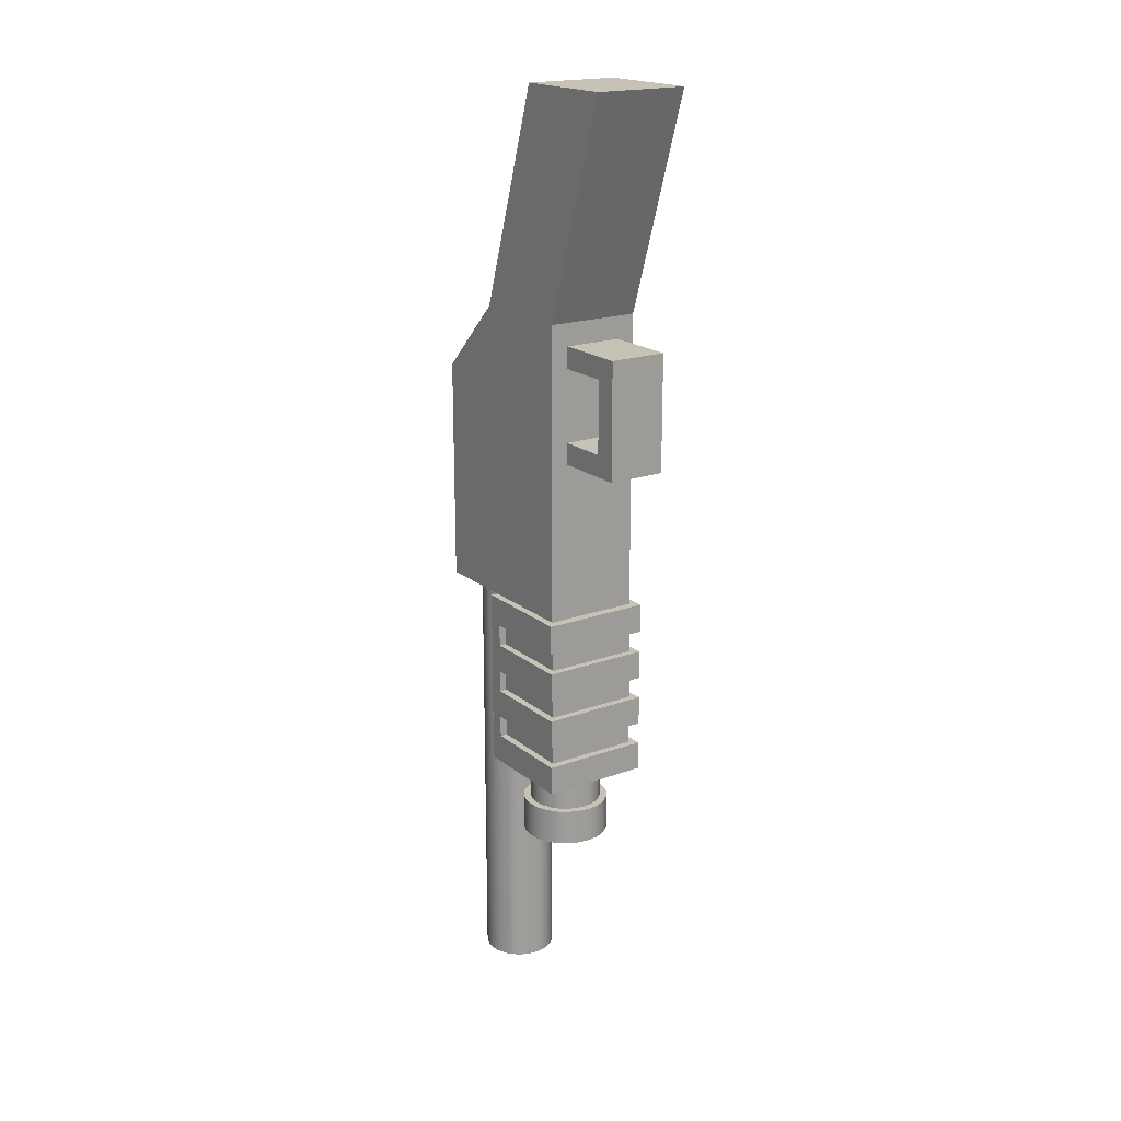
<metadata>
{"format":"obj","ext":"obj","renderer":"f3d","projection":"perspective","resolution":1024,"background":"white","views":[{"elev":19.3,"azim":-34.3,"up":"+Z"}]}
</metadata>
<code>
g Group
v 0.02488 0.03828 -0.02105
v -0.004954 0.04372 -0.02105
v -0.02488 0.03828 -0.02105
v -0.00957 0.04563 -0.02105
v -0.01353 0.04867 -0.02105
v -0.01658 0.05264 -0.02105
v -0.01849 0.05725 -0.02105
v -0.01914 0.0622 -0.02105
v -0.02488 0.134 -0.02105
v 0 0.04306 -0.02105
v -0.01849 0.06716 -0.02105
v -0.01658 0.07178 -0.02105
v -0.01353 0.07574 -0.02105
v -0.01849 0.1051 -0.02105
v -0.01658 0.1005 -0.02105
v -0.01353 0.09652 -0.02105
v -0.01914 0.1101 -0.02105
v -0.01849 0.115 -0.02105
v -0.01658 0.1196 -0.02105
v -0.01353 0.1236 -0.02105
v -0.00957 0.1266 -0.02105
v -0.004954 0.1285 -0.02105
v 0 0.1292 -0.02105
v 0.02488 0.134 -0.02105
v 0.004954 0.1285 -0.02105
v 0.00957 0.1266 -0.02105
v 0.01353 0.1236 -0.02105
v 0.01658 0.1196 -0.02105
v 0.01849 0.115 -0.02105
v 0.01914 0.1101 -0.02105
v 0.01849 0.1051 -0.02105
v 0.01353 0.07574 -0.02105
v 0.01658 0.07178 -0.02105
v 0.01849 0.06716 -0.02105
v 0.01914 0.0622 -0.02105
v 0.01849 0.05725 -0.02105
v 0.01658 0.05264 -0.02105
v 0.01353 0.04867 -0.02105
v 0.00957 0.04563 -0.02105
v 0.004954 0.04372 -0.02105
v 0.01658 0.1005 -0.02105
v 0.01353 0.09652 -0.02105
v -0.00957 0.07878 -0.02105
v 0.00957 0.07878 -0.02105
v -0.004954 0.08069 -0.02105
v 0.004954 0.08069 -0.02105
v 0 0.08134 -0.02105
v 0.02488 0.03828 0.1359
v -0.02488 0.03828 0.1359
v 0.02488 0.0957 0.1359
v -0.02488 0.0957 0.1359
v 0.02488 0.134 0.09761
v -0.02488 0.134 0.09761
v 0.01531 0.03828 0.124
v -0.01531 0.03828 0.124
v -0.01531 0.03828 0.1126
v -0.01531 0.03828 0.07428
v -0.01531 0.03828 0.06279
v 0.01531 0.03828 0.06279
v 0.01531 0.03828 0.1126
v 0.01531 0.03828 0.07428
v 0.02488 0.1254 -0.0134
v 0.02488 0.1254 0.06316
v 0.02488 0.09474 0.06316
v 0.02488 0.09474 -0.0134
v 0.02105 0.09474 -0.0134
v 0.02105 0.09474 0.06316
v 0.02105 0.1254 0.06316
v 0.02105 0.1254 -0.0134
v 0 0.0392 -0.1359
v -0.005953 0.03999 -0.1359
v 0.005953 0.03999 -0.1359
v 0.0115 0.04229 -0.1359
v -0.0115 0.04229 -0.1359
v 0 0.04306 -0.1359
v 0.004954 0.04372 -0.1359
v 0.01626 0.04594 -0.1359
v 0.00957 0.04563 -0.1359
v 0.01353 0.04867 -0.1359
v 0.01992 0.0507 -0.1359
v 0.01658 0.05264 -0.1359
v 0.02222 0.05625 -0.1359
v 0.01849 0.05725 -0.1359
v 0.023 0.0622 -0.1359
v 0.01914 0.0622 -0.1359
v 0.01849 0.06716 -0.1359
v 0.02222 0.06816 -0.1359
v 0.01658 0.07178 -0.1359
v 0.01992 0.07371 -0.1359
v 0.01353 0.07574 -0.1359
v 0.01626 0.07847 -0.1359
v 0.00957 0.07878 -0.1359
v 0.0115 0.08212 -0.1359
v 0.004954 0.08069 -0.1359
v 0 0.08134 -0.1359
v -0.0115 0.08212 -0.1359
v -0.005953 0.08442 -0.1359
v 0.005953 0.08442 -0.1359
v 0 0.08521 -0.1359
v -0.004954 0.08069 -0.1359
v -0.00957 0.07878 -0.1359
v -0.01626 0.07847 -0.1359
v -0.01353 0.07574 -0.1359
v -0.01992 0.07371 -0.1359
v -0.01658 0.07178 -0.1359
v -0.02222 0.06816 -0.1359
v -0.01849 0.06716 -0.1359
v -0.023 0.0622 -0.1359
v -0.01914 0.0622 -0.1359
v -0.01849 0.05725 -0.1359
v -0.02222 0.05625 -0.1359
v -0.01658 0.05264 -0.1359
v -0.01992 0.0507 -0.1359
v -0.01353 0.04867 -0.1359
v -0.01626 0.04594 -0.1359
v -0.00957 0.04563 -0.1359
v -0.004954 0.04372 -0.1359
v 0.01992 0.07371 -0.155
v 0.02222 0.06816 -0.155
v 0.0115 0.04229 -0.155
v 0.005953 0.03999 -0.155
v 0.023 0.0622 -0.155
v 0.02222 0.05625 -0.155
v 0 0.0392 -0.155
v 0.01992 0.0507 -0.155
v 0.01626 0.04594 -0.155
v -0.005953 0.03999 -0.155
v -0.0115 0.04229 -0.155
v -0.01626 0.04594 -0.155
v -0.01992 0.0507 -0.155
v 0 0.08521 -0.155
v -0.005953 0.08442 -0.155
v 0.0115 0.08212 -0.155
v 0.005953 0.08442 -0.155
v 0.01626 0.07847 -0.155
v -0.02222 0.05625 -0.155
v -0.01992 0.07371 -0.155
v -0.01626 0.07847 -0.155
v -0.0115 0.08212 -0.155
v -0.023 0.0622 -0.155
v -0.02222 0.06816 -0.155
v -0.01353 0.07574 -0.09761
v -0.00957 0.07878 -0.09761
v -0.01353 0.09652 -0.09761
v -0.004954 0.08069 -0.09761
v 0 0.08134 -0.09761
v -0.00957 0.09348 -0.09761
v -0.004954 0.09157 -0.09761
v 0 0.09091 -0.09761
v 0.004954 0.09157 -0.09761
v 0.00957 0.09348 -0.09761
v 0.01353 0.09652 -0.09761
v 0.004954 0.08069 -0.09761
v 0.00957 0.07878 -0.09761
v 0.01353 0.07574 -0.09761
v 0 0.09478 -0.1742
v 0.003954 0.0953 -0.1742
v -0.003954 0.0953 -0.1742
v 0.007639 0.09682 -0.1742
v -0.007639 0.09682 -0.1742
v -0.0108 0.09925 -0.1742
v 0.0108 0.09925 -0.1742
v -0.01323 0.1024 -0.1742
v 0.01323 0.1024 -0.1742
v -0.01476 0.1061 -0.1742
v 0.01476 0.1061 -0.1742
v -0.01528 0.1101 -0.1742
v 0.01528 0.1101 -0.1742
v 0.01476 0.114 -0.1742
v -0.01476 0.114 -0.1742
v 0.01323 0.1177 -0.1742
v -0.01323 0.1177 -0.1742
v -0.0108 0.1209 -0.1742
v 0.0108 0.1209 -0.1742
v -0.007639 0.1233 -0.1742
v 0.007639 0.1233 -0.1742
v 0.003954 0.1248 -0.1742
v -0.003954 0.1248 -0.1742
v 0 0.1253 -0.1742
v 0.02488 0.05742 0.2507
v 0.02488 0 0.2507
v -0.02488 0 0.2507
v -0.02488 0.05742 0.2507
v -0.01658 0.1196 -0.2507
v -0.01353 0.1236 -0.2507
v -0.01849 0.115 -0.2507
v 0.01531 0 0.124
v 0.01531 0 0.06279
v -0.01531 0 0.124
v -0.01531 0 0.06279
v -0.01914 0.1101 -0.2507
v -0.004954 0.1285 -0.2507
v -0.00957 0.1266 -0.2507
v 0.01658 0.1196 -0.2507
v 0.01849 0.115 -0.2507
v 0.01914 0.1101 -0.2507
v 0.01849 0.1051 -0.2507
v 0 0.09091 -0.2507
v 0.004954 0.09157 -0.2507
v -0.004954 0.09157 -0.2507
v -0.00957 0.09348 -0.2507
v 0.00957 0.09348 -0.2507
v -0.01353 0.09652 -0.2507
v 0 0.09478 -0.2507
v -0.003954 0.0953 -0.2507
v -0.007639 0.09682 -0.2507
v -0.01658 0.1005 -0.2507
v -0.0108 0.09925 -0.2507
v -0.01323 0.1024 -0.2507
v -0.01849 0.1051 -0.2507
v -0.01476 0.1061 -0.2507
v -0.01528 0.1101 -0.2507
v -0.01476 0.114 -0.2507
v -0.01323 0.1177 -0.2507
v -0.0108 0.1209 -0.2507
v -0.007639 0.1233 -0.2507
v -0.003954 0.1248 -0.2507
v 0 0.1253 -0.2507
v 0.00957 0.1266 -0.2507
v 0.004954 0.1285 -0.2507
v 0 0.1292 -0.2507
v 0.003954 0.1248 -0.2507
v 0.01353 0.1236 -0.2507
v 0.007639 0.1233 -0.2507
v 0.0108 0.1209 -0.2507
v 0.01323 0.1177 -0.2507
v 0.01476 0.114 -0.2507
v 0.01528 0.1101 -0.2507
v 0.01476 0.1061 -0.2507
v 0.01323 0.1024 -0.2507
v 0.01658 0.1005 -0.2507
v 0.0108 0.09925 -0.2507
v 0.007639 0.09682 -0.2507
v 0.01353 0.09652 -0.2507
v 0.003954 0.0953 -0.2507
v 0.01531 0.01148 0.1126
v 0.01531 0.01148 0.07428
v -0.01531 0.01148 0.07428
v -0.01531 0.01148 0.1126
f 3 2 1
f 2 3 4
f 4 3 5
f 5 3 6
f 6 3 7
f 7 3 8
f 8 3 9
f 1 2 10
f 8 9 11
f 11 9 12
f 12 9 13
f 13 9 14
f 13 14 15
f 13 15 16
f 14 9 17
f 17 9 18
f 18 9 19
f 19 9 20
f 20 9 21
f 21 9 22
f 22 9 23
f 24 23 9
f 24 25 23
f 24 26 25
f 24 27 26
f 24 28 27
f 24 29 28
f 24 30 29
f 24 31 30
f 24 32 31
f 24 33 32
f 24 34 33
f 24 35 34
f 1 35 24
f 35 1 36
f 36 1 37
f 37 1 38
f 38 1 39
f 39 1 40
f 40 1 10
f 31 32 41
f 41 32 42
f 2 40 10
f 40 2 4
f 40 4 39
f 39 4 5
f 39 5 38
f 38 5 6
f 38 6 37
f 37 6 7
f 37 7 36
f 36 7 35
f 35 7 8
f 35 8 34
f 34 8 11
f 34 11 12
f 34 12 33
f 33 12 13
f 33 13 32
f 32 13 43
f 32 43 44
f 44 43 45
f 44 45 46
f 46 45 47
f 50 49 48
f 49 50 51
f 52 51 50
f 51 52 53
f 24 53 52
f 53 24 9
f 49 9 3
f 9 49 53
f 53 49 51
f 48 54 1
f 54 48 49
f 54 49 55
f 55 49 56
f 56 49 57
f 57 49 58
f 59 1 54
f 1 59 3
f 3 59 58
f 3 58 49
f 59 54 60
f 59 60 61
f 56 61 60
f 61 56 57
f 24 62 1
f 62 24 52
f 62 52 63
f 63 52 64
f 65 1 62
f 1 65 48
f 48 65 64
f 48 64 52
f 48 52 50
f 66 64 65
f 64 66 67
f 68 62 63
f 62 68 69
f 62 66 65
f 66 62 69
f 68 64 67
f 64 68 63
f 72 71 70
f 71 72 73
f 71 73 74
f 74 73 75
f 75 73 76
f 76 73 77
f 76 77 78
f 78 77 79
f 79 77 80
f 79 80 81
f 81 80 82
f 81 82 83
f 83 82 84
f 83 84 85
f 85 84 86
f 86 84 87
f 86 87 88
f 88 87 89
f 88 89 90
f 90 89 91
f 90 91 92
f 92 91 93
f 92 93 94
f 94 93 95
f 95 93 96
f 96 93 97
f 97 93 98
f 97 98 99
f 96 100 95
f 96 101 100
f 102 101 96
f 102 103 101
f 104 103 102
f 104 105 103
f 106 105 104
f 106 107 105
f 108 107 106
f 108 109 107
f 108 110 109
f 111 110 108
f 111 112 110
f 113 112 111
f 113 114 112
f 115 114 113
f 115 116 114
f 115 117 116
f 74 117 115
f 117 74 75
f 70 71 72
f 73 72 71
f 74 73 71
f 75 73 74
f 76 73 75
f 77 73 76
f 78 77 76
f 79 77 78
f 80 77 79
f 81 80 79
f 82 80 81
f 83 82 81
f 84 82 83
f 85 84 83
f 86 84 85
f 87 84 86
f 88 87 86
f 89 87 88
f 90 89 88
f 91 89 90
f 92 91 90
f 93 91 92
f 94 93 92
f 95 93 94
f 96 93 95
f 97 93 96
f 98 93 97
f 99 98 97
f 95 100 96
f 100 101 96
f 96 101 102
f 101 103 102
f 102 103 104
f 103 105 104
f 104 105 106
f 105 107 106
f 106 107 108
f 107 109 108
f 109 110 108
f 108 110 111
f 110 112 111
f 111 112 113
f 112 114 113
f 113 114 115
f 114 116 115
f 116 117 115
f 115 117 74
f 75 74 117
f 89 119 118
f 119 89 87
f 72 120 73
f 120 72 121
f 84 123 122
f 123 84 82
f 70 121 72
f 121 70 124
f 80 126 125
f 126 80 77
f 71 124 70
f 124 71 127
f 74 127 71
f 127 74 128
f 115 128 74
f 128 115 129
f 115 130 129
f 130 115 113
f 132 99 131
f 99 132 97
f 134 93 133
f 93 134 98
f 133 91 135
f 91 133 93
f 91 118 135
f 118 91 89
f 87 122 119
f 122 87 84
f 73 126 77
f 126 73 120
f 131 98 134
f 98 131 99
f 82 125 123
f 125 82 80
f 113 136 130
f 136 113 111
f 104 138 137
f 138 104 102
f 139 97 132
f 97 139 96
f 108 141 140
f 141 108 106
f 138 96 139
f 96 138 102
f 111 140 136
f 140 111 108
f 106 137 141
f 137 106 104
f 127 121 124
f 121 127 128
f 121 128 120
f 120 128 129
f 120 129 126
f 126 129 130
f 126 130 125
f 125 130 136
f 125 136 123
f 123 136 122
f 122 136 140
f 122 140 141
f 122 141 119
f 119 141 137
f 119 137 118
f 118 137 138
f 118 138 135
f 135 138 139
f 135 139 133
f 133 139 132
f 133 132 134
f 134 132 131
f 144 143 142
f 143 144 145
f 145 144 146
f 146 144 147
f 146 147 148
f 146 148 149
f 150 146 149
f 151 146 150
f 152 146 151
f 152 153 146
f 152 154 153
f 154 152 155
f 13 143 43
f 143 13 142
f 13 144 142
f 144 13 16
f 42 155 152
f 155 42 32
f 44 155 32
f 155 44 154
f 46 154 44
f 154 46 153
f 47 153 46
f 153 47 146
f 45 146 47
f 146 45 145
f 43 145 45
f 145 43 143
f 68 66 69
f 66 68 67
f 158 157 156
f 157 158 159
f 159 158 160
f 159 160 161
f 159 161 162
f 162 161 163
f 162 163 164
f 164 163 165
f 164 165 166
f 166 165 167
f 166 167 168
f 168 167 169
f 169 167 170
f 169 170 171
f 171 170 172
f 171 172 173
f 171 173 174
f 174 173 175
f 174 175 176
f 176 175 177
f 177 175 178
f 177 178 179
f 180 48 50
f 48 180 181
f 180 182 181
f 182 180 183
f 51 180 50
f 180 51 183
f 49 183 51
f 183 49 182
f 182 48 181
f 48 182 49
f 19 185 184
f 185 19 20
f 18 184 186
f 184 18 19
f 189 188 187
f 188 189 190
f 58 188 190
f 188 58 59
f 17 186 191
f 186 17 18
f 193 22 192
f 22 193 21
f 28 195 194
f 195 28 29
f 30 197 196
f 197 30 31
f 200 199 198
f 199 200 201
f 199 201 202
f 202 201 203
f 202 203 204
f 204 203 205
f 205 203 206
f 206 203 207
f 206 207 208
f 208 207 209
f 209 207 210
f 209 210 211
f 211 210 191
f 211 191 212
f 212 191 186
f 212 186 213
f 213 186 214
f 214 186 184
f 214 184 215
f 215 184 185
f 215 185 216
f 216 185 217
f 217 185 193
f 217 193 218
f 218 193 219
f 219 193 220
f 220 193 192
f 220 192 221
f 219 222 218
f 223 222 219
f 223 224 222
f 223 225 224
f 194 225 223
f 194 226 225
f 195 226 194
f 195 227 226
f 196 227 195
f 196 228 227
f 196 229 228
f 197 229 196
f 197 230 229
f 231 230 197
f 231 232 230
f 231 233 232
f 234 233 231
f 234 235 233
f 234 204 235
f 204 234 202
f 185 21 193
f 21 185 20
f 31 231 197
f 231 31 41
f 221 25 220
f 25 221 23
f 29 196 195
f 196 29 30
f 14 191 210
f 191 14 17
f 27 194 223
f 194 27 28
f 15 210 207
f 210 15 14
f 54 236 60
f 187 236 54
f 187 237 236
f 188 237 187
f 188 61 237
f 61 188 59
f 54 189 187
f 189 54 55
f 238 236 237
f 236 238 239
f 220 26 219
f 26 220 25
f 219 27 223
f 27 219 26
f 61 238 237
f 238 61 57
f 192 23 221
f 23 192 22
f 56 236 239
f 236 56 60
f 190 238 58
f 238 190 189
f 238 189 239
f 239 189 56
f 56 189 55
f 57 58 238
f 5 112 114
f 112 5 6
f 114 112 5
f 6 5 112
f 7 109 110
f 109 7 8
f 110 109 7
f 8 7 109
f 6 110 112
f 110 6 7
f 112 110 6
f 7 6 110
f 39 79 38
f 79 39 78
f 38 79 39
f 78 39 79
f 4 117 2
f 117 4 116
f 2 117 4
f 116 4 117
f 5 116 4
f 116 5 114
f 4 116 5
f 114 5 116
f 40 78 39
f 78 40 76
f 39 78 40
f 76 40 78
f 10 76 40
f 76 10 75
f 40 76 10
f 75 10 76
f 2 75 10
f 75 2 117
f 10 75 2
f 117 2 75
f 144 207 203
f 207 144 15
f 15 144 16
f 41 234 231
f 234 41 152
f 152 41 42
f 144 201 147
f 201 144 203
f 150 202 151
f 202 150 199
f 151 234 152
f 234 151 202
f 147 200 148
f 200 147 201
f 149 199 150
f 199 149 198
f 148 198 149
f 198 148 200
f 37 79 81
f 79 37 38
f 81 79 37
f 38 37 79
f 100 146 95
f 146 100 145
f 95 146 100
f 145 100 146
f 101 145 100
f 145 101 143
f 100 145 101
f 143 101 145
f 94 154 92
f 154 94 153
f 92 154 94
f 153 94 154
f 95 153 94
f 153 95 146
f 94 153 95
f 146 95 153
f 103 143 101
f 143 103 142
f 101 143 103
f 142 103 143
f 12 103 105
f 103 12 142
f 142 12 13
f 105 103 12
f 142 12 103
f 13 12 142
f 11 105 107
f 105 11 12
f 107 105 11
f 12 11 105
f 8 107 109
f 107 8 11
f 109 107 8
f 11 8 107
f 33 86 88
f 86 33 34
f 88 86 33
f 34 33 86
f 35 83 85
f 83 35 36
f 85 83 35
f 36 35 83
f 155 88 90
f 88 155 33
f 33 155 32
f 90 88 155
f 33 155 88
f 32 155 33
f 36 81 83
f 81 36 37
f 83 81 36
f 37 36 81
f 34 85 86
f 85 34 35
f 86 85 34
f 35 34 85
f 92 155 90
f 155 92 154
f 90 155 92
f 154 92 155
f 179 222 177
f 222 179 218
f 170 212 213
f 212 170 167
f 176 225 174
f 225 176 224
f 164 229 230
f 229 164 166
f 204 157 235
f 157 204 156
f 162 230 232
f 230 162 164
f 233 162 232
f 162 233 159
f 173 214 215
f 214 173 172
f 206 158 205
f 158 206 160
f 175 217 178
f 217 175 216
f 178 218 179
f 218 178 217
f 165 209 211
f 209 165 163
f 167 211 212
f 211 167 165
f 205 156 204
f 156 205 158
f 235 159 233
f 159 235 157
f 208 160 206
f 160 208 161
f 172 213 214
f 213 172 170
f 177 224 176
f 224 177 222
f 163 208 209
f 208 163 161
f 169 226 227
f 226 169 171
f 168 227 228
f 227 168 169
f 171 225 226
f 225 171 174
f 173 216 175
f 216 173 215
f 166 228 229
f 228 166 168
g Group
v 0.02871 0.08326 -0.08996
v 0.02488 0.03732 -0.08996
v 0.02871 0.03349 -0.08996
v -0.02488 0.03732 -0.08996
v 0.02488 0.08326 -0.08996
v -0.02871 0.03349 -0.08996
v -0.02871 0.08326 -0.08996
v -0.02488 0.08326 -0.08996
v -0.02871 0.08326 -0.07465
v -0.02488 0.03732 -0.07465
v -0.02871 0.03349 -0.07465
v 0.02488 0.03732 -0.07465
v -0.02488 0.08326 -0.07465
v 0.02871 0.03349 -0.07465
v 0.02871 0.08326 -0.07465
v 0.02488 0.08326 -0.07465
v 0.02871 0.03349 -0.06316
v -0.02488 0.03732 -0.06316
v -0.02871 0.03349 -0.06316
v -0.02871 0.08326 -0.06316
v -0.02488 0.08326 -0.06316
v 0.02488 0.03732 -0.06316
v 0.02871 0.08326 -0.06316
v 0.02488 0.08326 -0.06316
v 0.02871 0.03349 -0.03637
v -0.02488 0.03732 -0.03637
v -0.02871 0.03349 -0.03637
v -0.02871 0.08326 -0.03637
v -0.02488 0.08326 -0.03637
v 0.02488 0.03732 -0.03637
v 0.02871 0.08326 -0.03637
v 0.02488 0.08326 -0.03637
v -0.02871 0.03349 -0.04785
v 0.02488 0.03732 -0.04785
v 0.02871 0.03349 -0.04785
v 0.02871 0.08326 -0.04785
v 0.02488 0.08326 -0.04785
v -0.02488 0.03732 -0.04785
v -0.02871 0.08326 -0.04785
v -0.02488 0.08326 -0.04785
v -0.02488 0.08326 -0.1014
v -0.02871 0.08326 -0.1014
v -0.02871 0.03349 -0.02105
v 0.004954 0.04372 -0.02105
v 0.02871 0.03349 -0.02105
v 0.00957 0.04563 -0.02105
v 0.01353 0.04867 -0.02105
v 0.01658 0.05264 -0.02105
v 0.01849 0.05725 -0.02105
v 0.02871 0.09092 -0.02105
v 0 0.04306 -0.02105
v 0.01914 0.06221 -0.02105
v 0.01849 0.06716 -0.02105
v 0.01658 0.07178 -0.02105
v 0.01353 0.07574 -0.02105
v 0.01353 0.09092 -0.02105
v -0.004954 0.04372 -0.02105
v -0.00957 0.04563 -0.02105
v -0.01353 0.04867 -0.02105
v -0.01658 0.05264 -0.02105
v -0.01849 0.05725 -0.02105
v -0.02871 0.09092 -0.02105
v -0.01914 0.06221 -0.02105
v -0.01849 0.06716 -0.02105
v -0.01658 0.07178 -0.02105
v -0.01353 0.07574 -0.02105
v -0.01353 0.09092 -0.02105
v 0.02871 0.03349 -0.1014
v 0.02871 0.03349 -0.1168
v -0.02871 0.03349 -0.1014
v -0.02871 0.03349 -0.1168
v 0.02871 0.08326 -0.1014
v 0.02488 0.08326 -0.1014
v 0.02488 0.03732 -0.1014
v -0.02488 0.03732 -0.1014
v -0.004954 0.04372 -0.1168
v -0.00957 0.04563 -0.1168
v -0.01353 0.04867 -0.1168
v -0.01658 0.05264 -0.1168
v -0.01849 0.05725 -0.1168
v -0.02871 0.09092 -0.1168
v 0 0.04306 -0.1168
v -0.01914 0.06221 -0.1168
v -0.01849 0.06716 -0.1168
v -0.01658 0.07178 -0.1168
v -0.01353 0.07574 -0.1168
v -0.00957 0.07878 -0.1168
v -0.004954 0.08069 -0.1168
v 0 0.08135 -0.1168
v 0.004954 0.04372 -0.1168
v 0.02871 0.09092 -0.1168
v 0.004954 0.08069 -0.1168
v 0.00957 0.07878 -0.1168
v 0.01353 0.07574 -0.1168
v 0.01658 0.07178 -0.1168
v 0.01849 0.06716 -0.1168
v 0.01914 0.06221 -0.1168
v 0.01849 0.05725 -0.1168
v 0.01658 0.05264 -0.1168
v 0.01353 0.04867 -0.1168
v 0.00957 0.04563 -0.1168
v 0.01353 0.09092 -0.09761
v -0.01353 0.09092 -0.09761
v 0.01353 0.07574 -0.09761
v 0.00957 0.07878 -0.09761
v 0 0.08135 -0.09761
v -0.00957 0.07878 -0.09761
v -0.01353 0.07574 -0.09761
f 242 241 240
f 241 242 243
f 240 241 244
f 245 243 242
f 243 245 246
f 243 246 247
f 250 249 248
f 249 250 251
f 248 249 252
f 253 251 250
f 251 253 254
f 251 254 255
f 258 257 256
f 257 258 259
f 257 259 260
f 261 256 257
f 256 261 262
f 262 261 263
f 266 265 264
f 265 266 267
f 265 267 268
f 269 264 265
f 264 269 270
f 270 269 271
f 274 273 272
f 273 274 275
f 273 275 276
f 277 272 273
f 272 277 278
f 278 277 279
f 259 252 260
f 252 259 248
f 246 280 247
f 280 246 281
f 271 275 270
f 275 271 276
f 263 254 262
f 254 263 255
f 284 283 282
f 283 284 285
f 285 284 286
f 286 284 287
f 287 284 288
f 288 284 289
f 282 283 290
f 288 289 291
f 291 289 292
f 292 289 293
f 293 289 294
f 294 289 295
f 296 282 290
f 297 282 296
f 298 282 297
f 299 282 298
f 300 282 299
f 282 300 301
f 301 300 302
f 301 302 303
f 301 303 304
f 301 304 305
f 301 305 306
f 309 308 307
f 308 309 310
f 244 311 240
f 311 244 312
f 307 313 309
f 313 307 311
f 313 311 312
f 314 309 313
f 309 314 281
f 281 314 280
f 282 264 284
f 264 282 266
f 250 242 253
f 242 250 245
f 310 315 308
f 315 310 316
f 316 310 317
f 317 310 318
f 318 310 319
f 319 310 320
f 308 315 321
f 319 320 322
f 322 320 323
f 323 320 324
f 324 320 325
f 325 320 326
f 326 320 327
f 327 320 328
f 329 308 321
f 330 328 320
f 330 331 328
f 330 332 331
f 330 333 332
f 330 334 333
f 330 335 334
f 330 336 335
f 330 337 336
f 308 337 330
f 337 308 338
f 338 308 339
f 339 308 340
f 340 308 329
f 308 315 310
f 316 310 315
f 317 310 316
f 318 310 317
f 319 310 318
f 320 310 319
f 321 315 308
f 322 320 319
f 323 320 322
f 324 320 323
f 325 320 324
f 326 320 325
f 327 320 326
f 328 320 327
f 321 308 329
f 329 308 340
f 340 308 339
f 339 308 338
f 338 308 337
f 330 337 308
f 320 328 330
f 336 337 330
f 335 336 330
f 334 335 330
f 333 334 330
f 332 333 330
f 331 332 330
f 328 331 330
f 267 279 268
f 279 267 278
f 330 311 308
f 311 330 289
f 311 289 240
f 240 289 254
f 240 254 242
f 254 289 262
f 262 289 275
f 262 275 256
f 275 289 270
f 270 289 264
f 264 289 284
f 274 256 275
f 253 242 254
f 307 308 311
f 250 246 245
f 248 246 250
f 301 246 248
f 301 281 246
f 320 281 301
f 320 309 281
f 309 320 310
f 301 248 259
f 301 259 278
f 278 259 272
f 272 259 258
f 301 278 267
f 267 282 301
f 282 267 266
f 272 256 274
f 256 272 258
f 330 341 289
f 341 330 320
f 341 320 342
f 342 320 306
f 306 320 301
f 295 289 341
f 302 319 322
f 319 302 300
f 300 318 319
f 318 300 299
f 299 317 318
f 317 299 298
f 317 297 316
f 297 317 298
f 316 296 315
f 296 316 297
f 315 290 321
f 290 315 296
f 321 283 329
f 283 321 290
f 329 285 340
f 285 329 283
f 340 286 339
f 286 340 285
f 286 338 339
f 338 286 287
f 287 337 338
f 337 287 288
f 288 336 337
f 336 288 291
f 291 335 336
f 335 291 292
f 292 334 335
f 334 292 293
f 293 333 334
f 333 293 343
f 343 293 294
f 344 333 343
f 333 344 332
f 153 332 344
f 332 153 331
f 345 331 153
f 331 345 328
f 145 328 345
f 328 145 327
f 346 327 145
f 327 346 326
f 347 326 346
f 326 347 325
f 347 324 325
f 324 347 304
f 304 347 305
f 304 323 324
f 323 304 303
f 303 322 323
f 322 303 302
f 341 344 343
f 344 341 153
f 153 341 345
f 342 345 341
f 342 145 345
f 342 346 145
f 346 342 347
f 294 341 343
f 341 294 295
f 306 347 342
f 347 306 305
f 257 251 261
f 251 257 249
f 265 273 269
f 273 265 277
f 257 252 249
f 252 257 260
f 265 279 277
f 279 265 268
f 271 273 276
f 273 271 269
f 263 251 255
f 251 263 261
f 243 313 241
f 313 243 314
f 244 313 312
f 313 244 241
f 243 280 314
f 280 243 247

</code>
